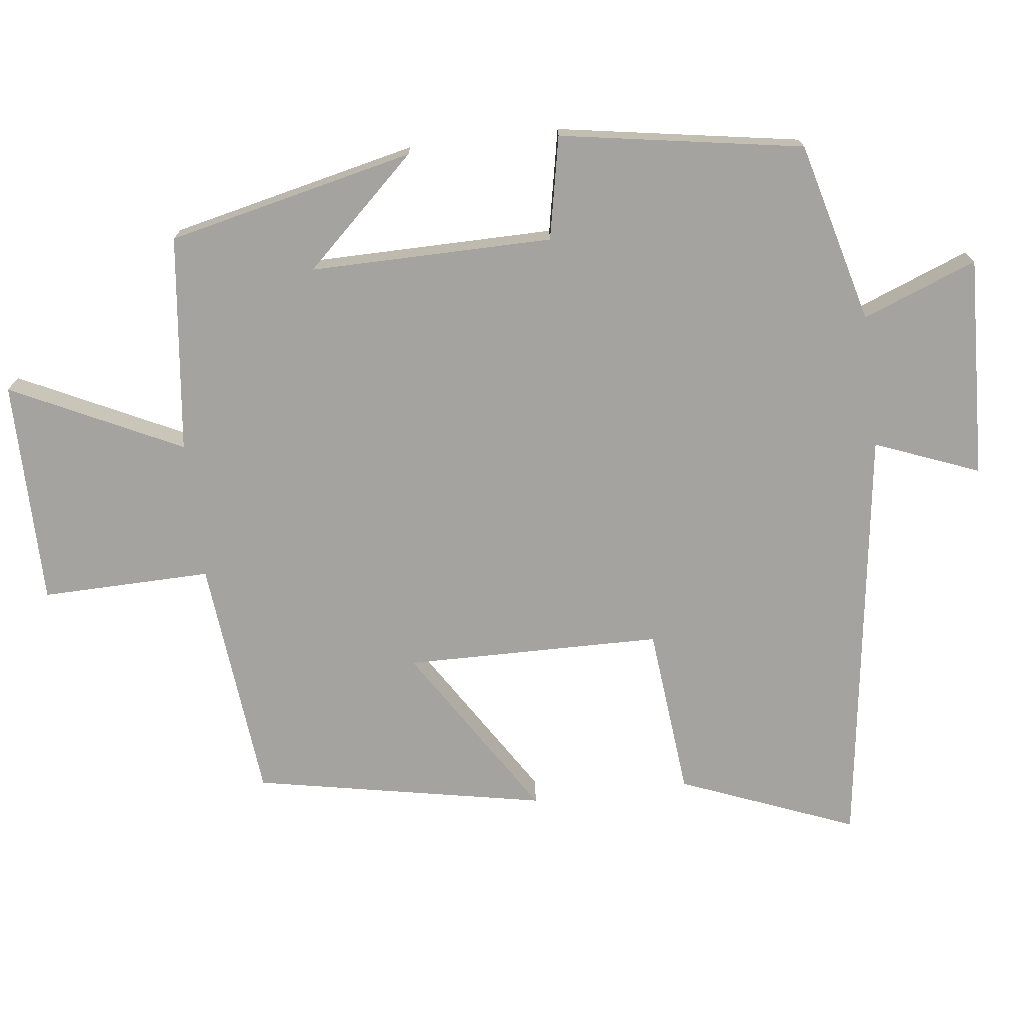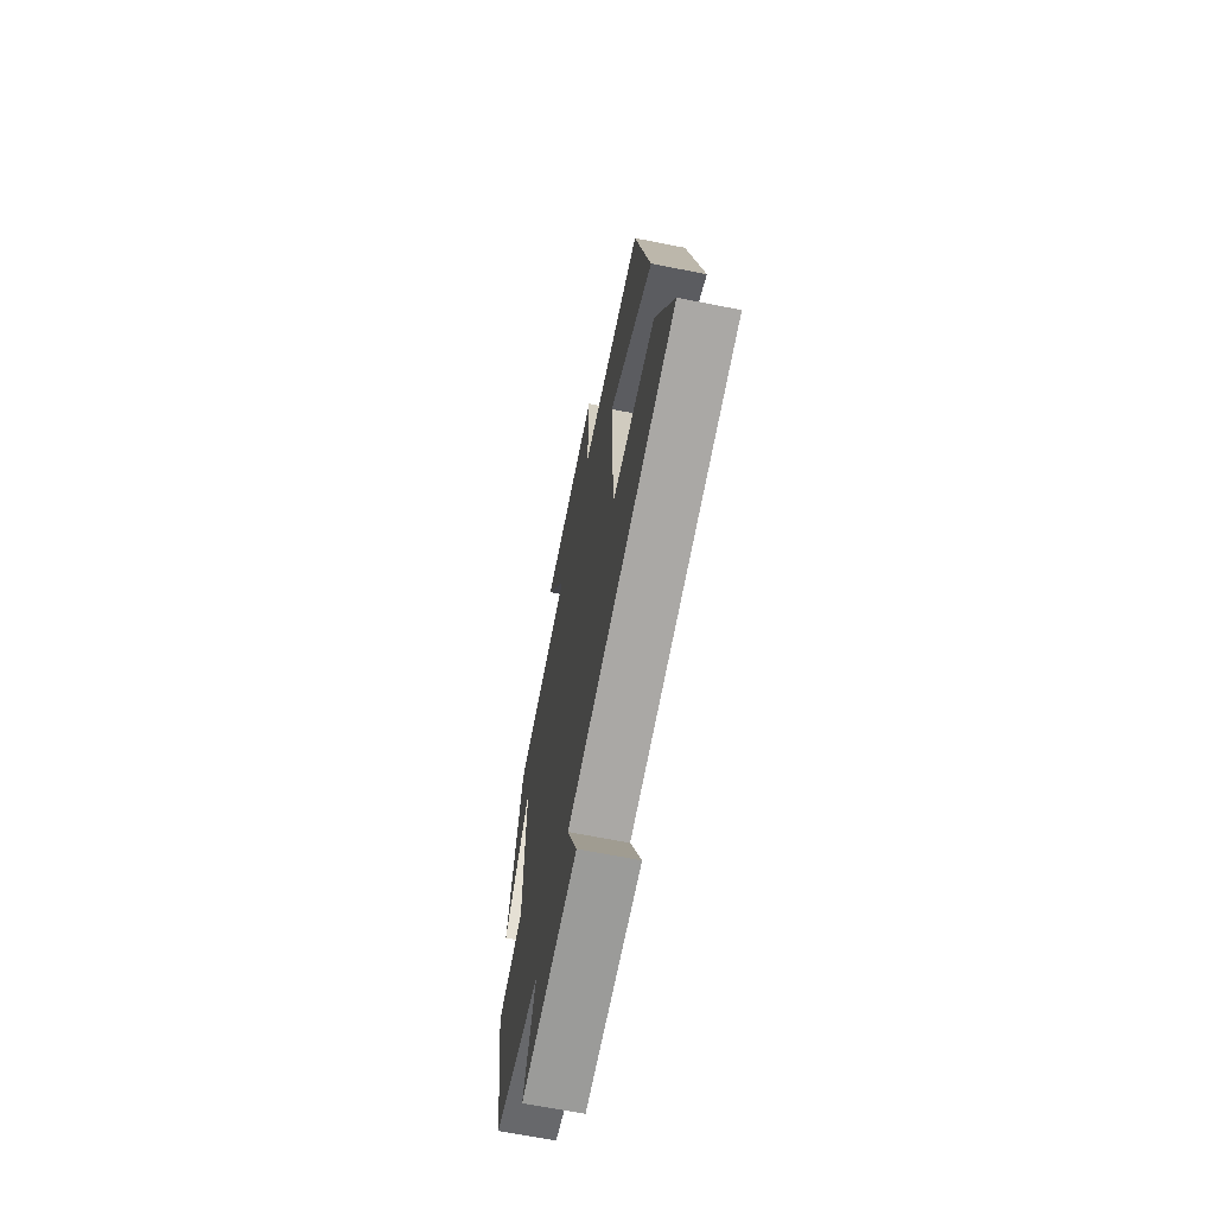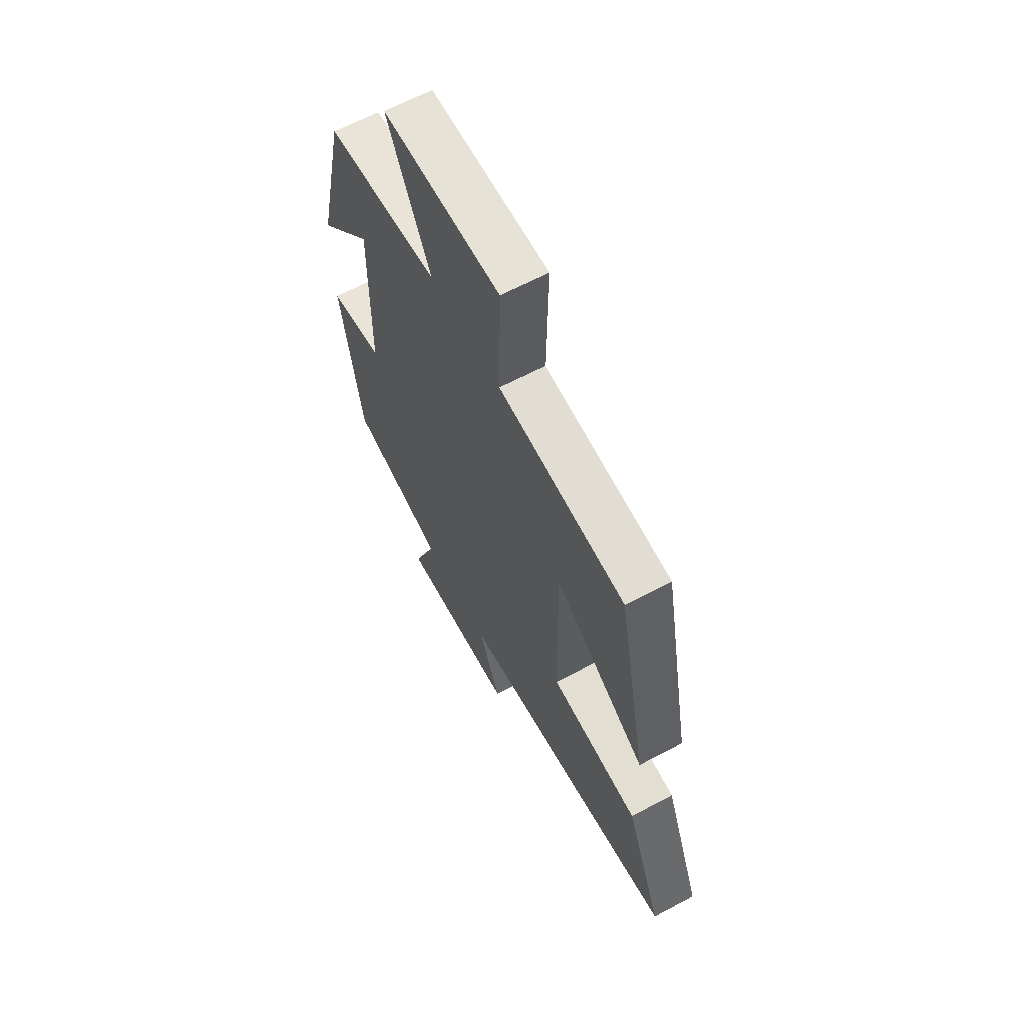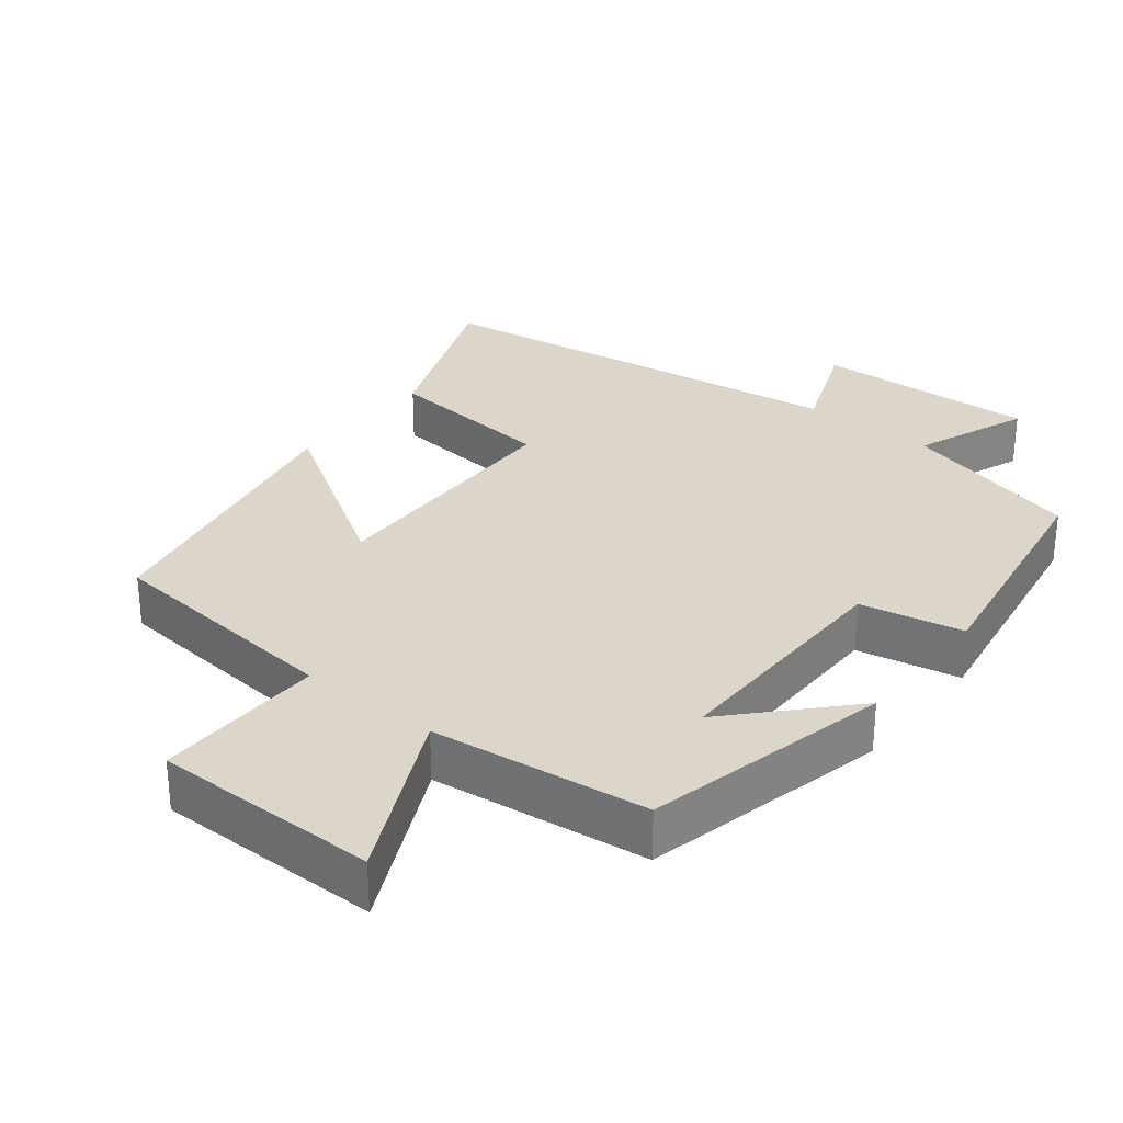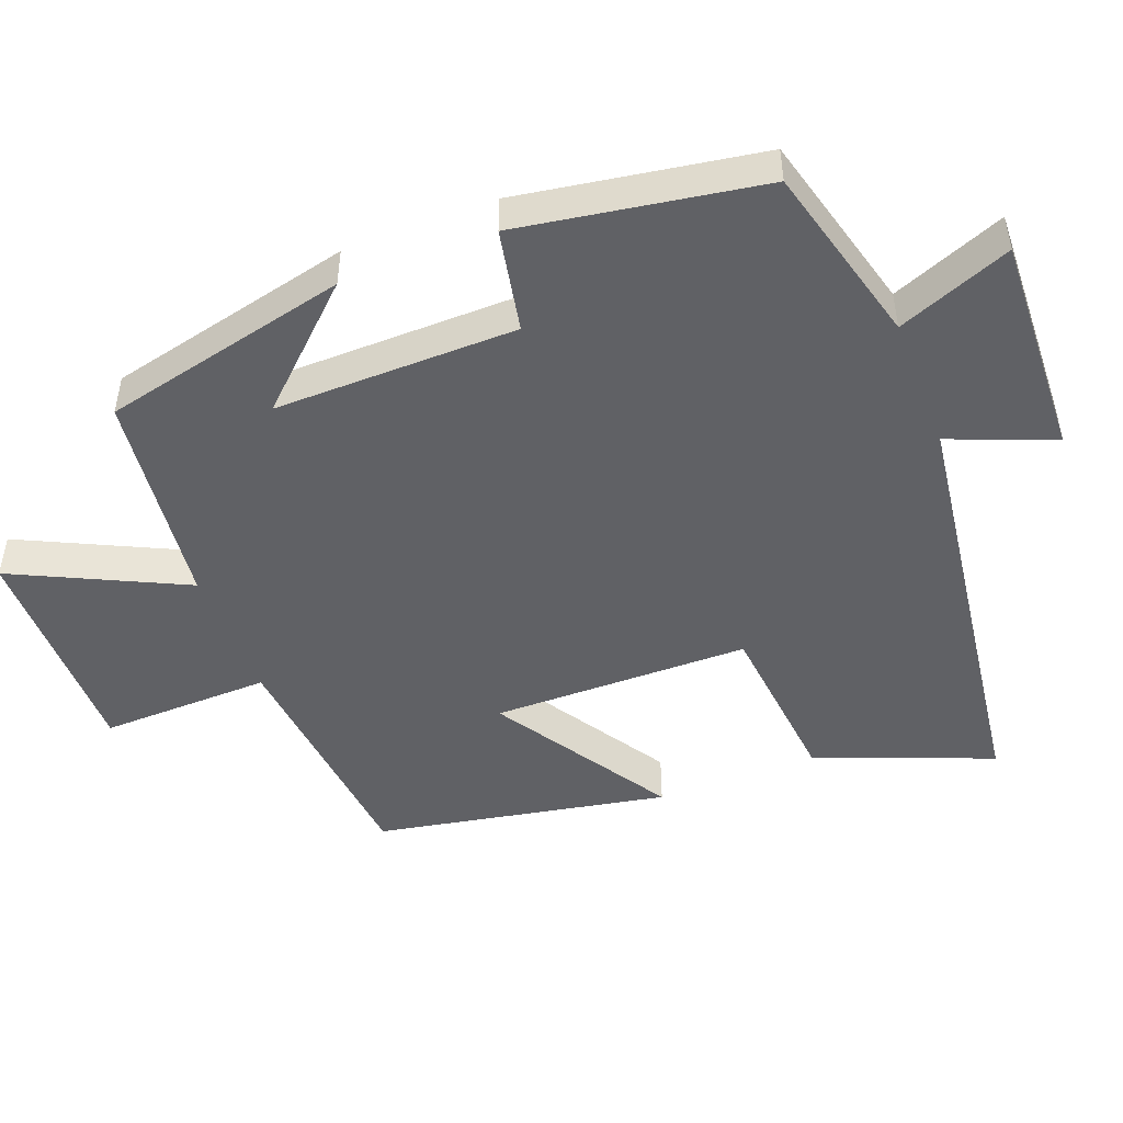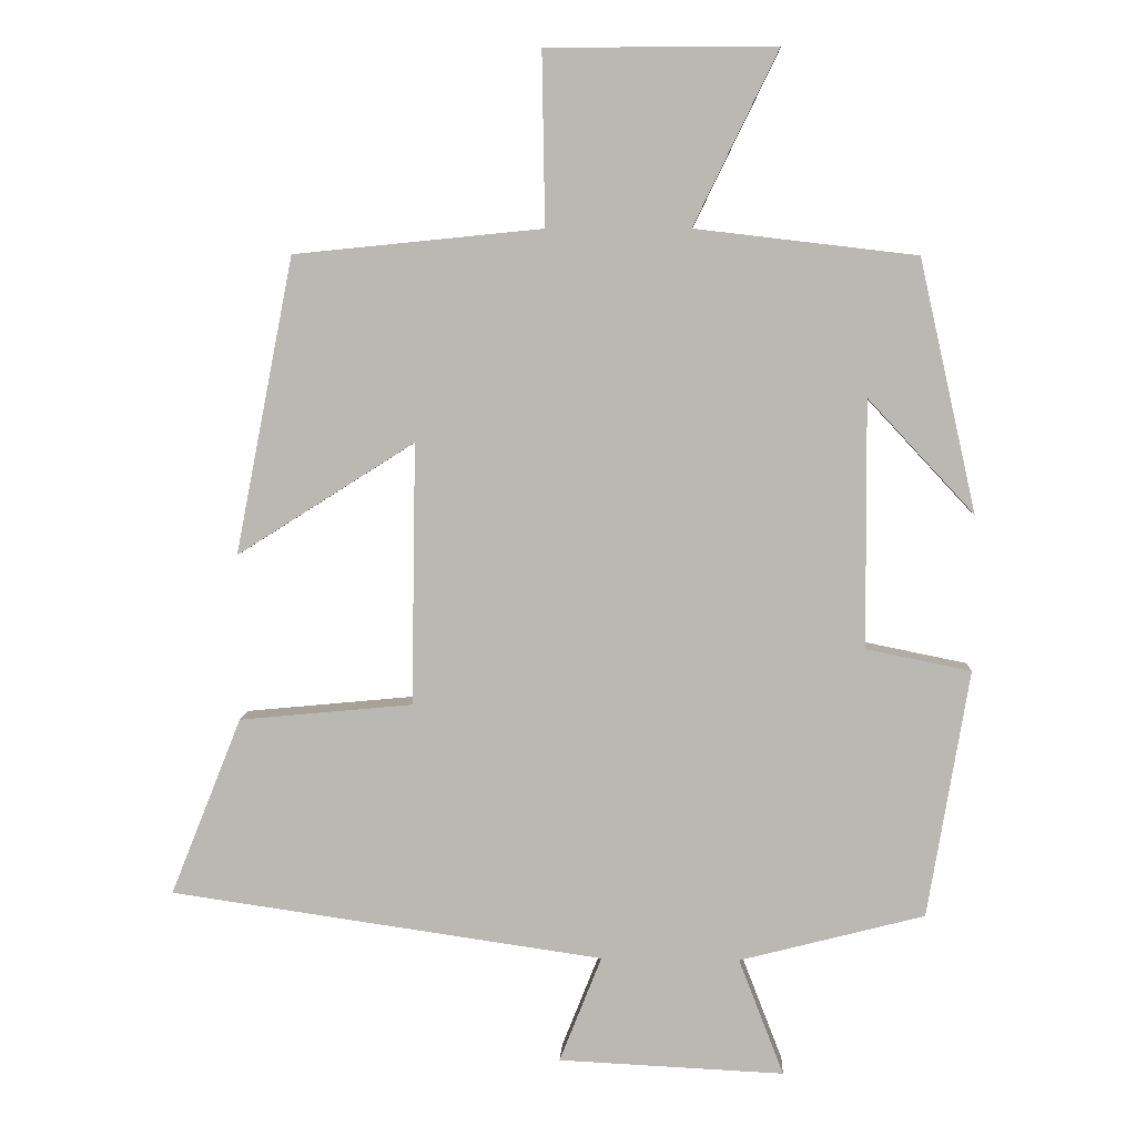
<metadata>
{"format":"obj","ext":"obj","renderer":"f3d","projection":"perspective","resolution":1024,"background":"white","views":[{"elev":-73.0,"azim":97.0,"up":"+Y"},{"elev":-67.0,"azim":-101.2,"up":"+Z"},{"elev":63.8,"azim":-118.3,"up":"+Z"},{"elev":29.9,"azim":38.5,"up":"+Y"},{"elev":-48.4,"azim":111.3,"up":"+Y"},{"elev":6.7,"azim":3.0,"up":"+Z"}]}
</metadata>
<code>
v -0.42 0.07 0.466
v -0.078 0.07 0.5
v -0.082 0.07 0.738
v 0.234 0.07 0.738
v 0.118 0.07 0.5
v 0.422 0.07 0.464
v 0.5 0.07 0.118
v 0.354 0.07 0.275
v 0.356 0.07 -0.065
v 0.5 0.07 -0.094
v 0.443 0.07 -0.434
v 0.189 0.07 -0.5
v 0.251 0.07 -0.66
v -0.059 0.07 -0.646
v -0.001 0.07 -0.5
v -0.598 0.07 -0.415
v -0.5 0.07 -0.17
v -0.261 0.07 -0.147
v -0.255 0.07 0.213
v -0.5 0.07 0.058
v -0.42 0 0.466
v -0.078 0 0.5
v -0.082 0 0.738
v 0.234 0 0.738
v 0.118 0 0.5
v 0.422 0 0.464
v 0.5 0 0.118
v 0.354 0 0.275
v 0.356 0 -0.065
v 0.5 0 -0.094
v 0.443 0 -0.434
v 0.189 0 -0.5
v 0.251 0 -0.66
v -0.059 0 -0.646
v -0.001 0 -0.5
v -0.598 0 -0.415
v -0.5 0 -0.17
v -0.261 0 -0.147
v -0.255 0 0.213
v -0.5 0 0.058
f 19 20 1 2
f 18 19 2
f 15 16 17 18
f 15 18 2
f 12 13 14 15
f 9 10 11 12
f 8 9 12 15
f 6 7 8
f 5 6 8 15
f 2 3 4 5
f 2 5 15
f 22 21 40 39
f 22 39 38
f 38 37 36 35
f 22 38 35
f 35 34 33 32
f 32 31 30 29
f 35 32 29 28
f 28 27 26
f 35 28 26 25
f 25 24 23 22
f 35 25 22
f 1 21 22 2
f 2 22 23 3
f 3 23 24 4
f 4 24 25 5
f 5 25 26 6
f 6 26 27 7
f 7 27 28 8
f 8 28 29 9
f 9 29 30 10
f 10 30 31 11
f 11 31 32 12
f 12 32 33 13
f 13 33 34 14
f 14 34 35 15
f 15 35 36 16
f 16 36 37 17
f 17 37 38 18
f 18 38 39 19
f 19 39 40 20
f 20 40 21 1

</code>
